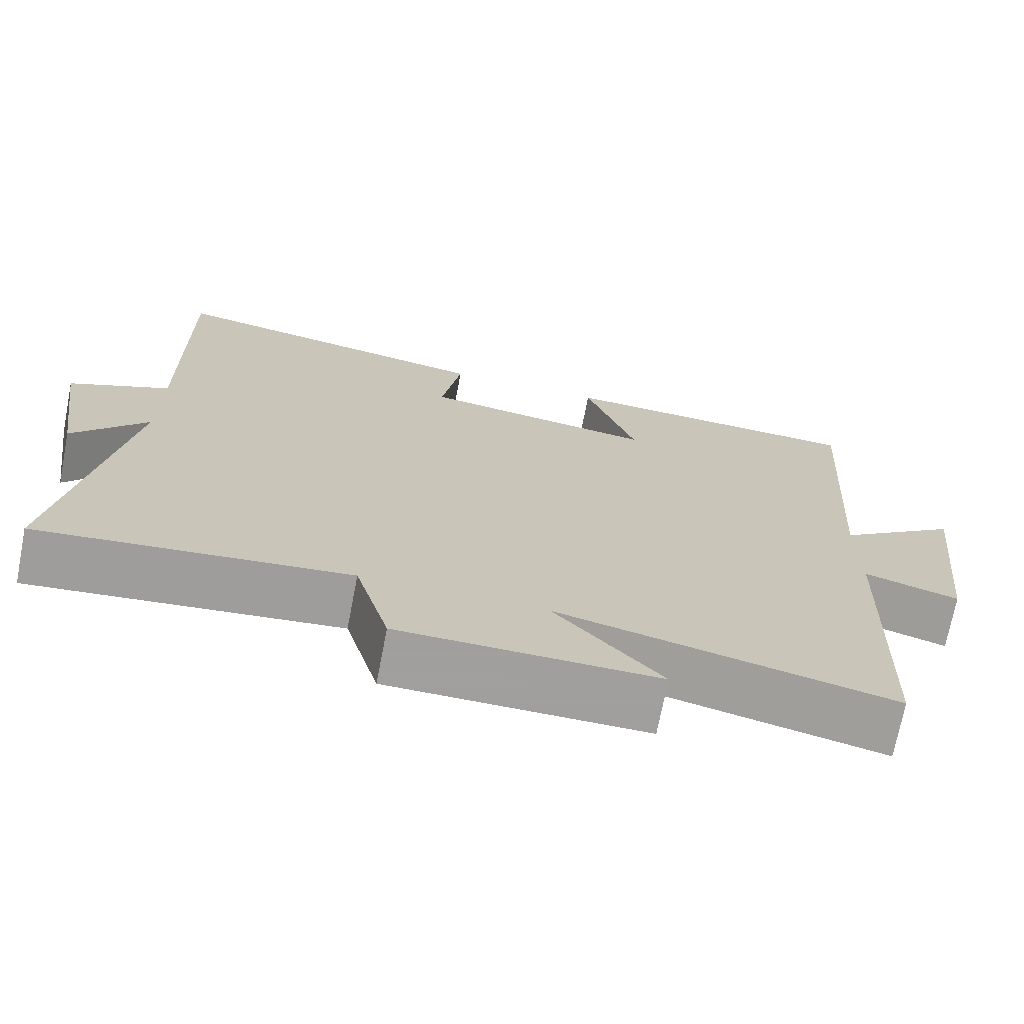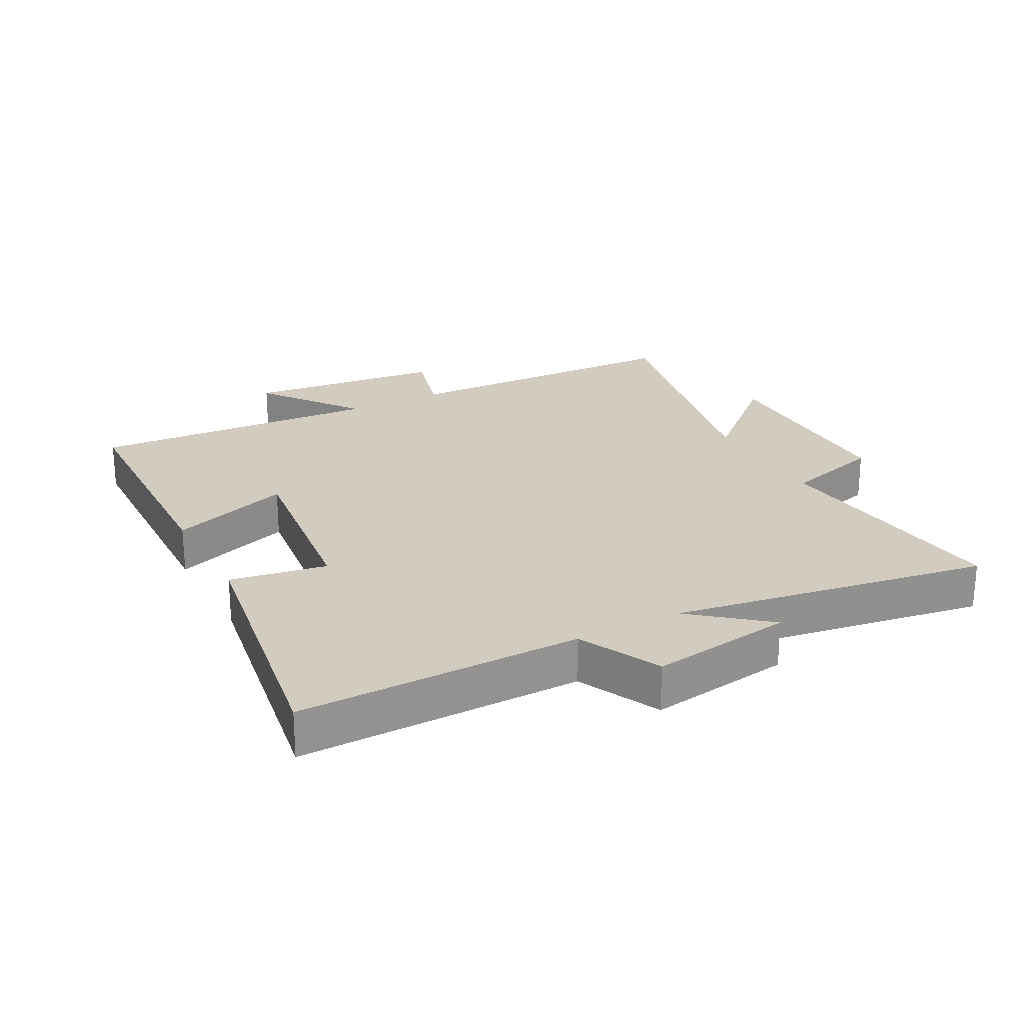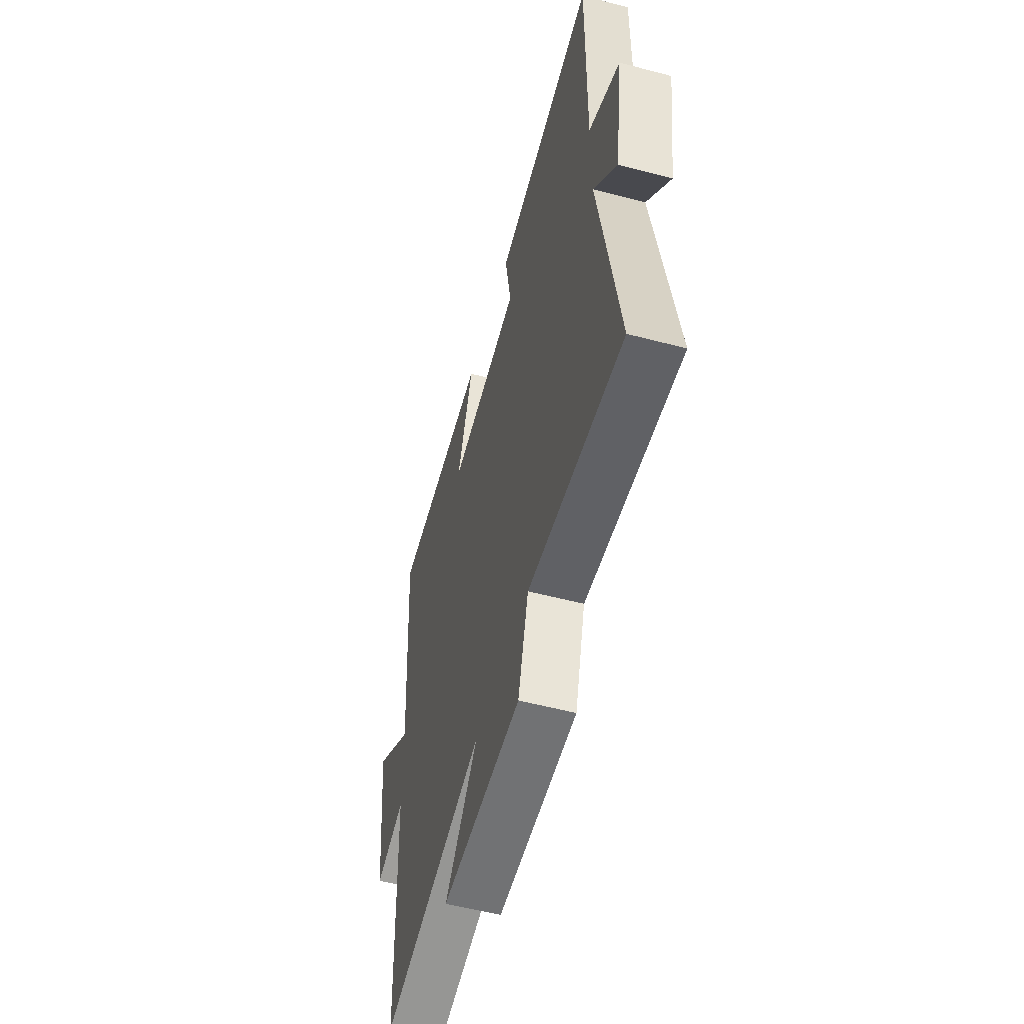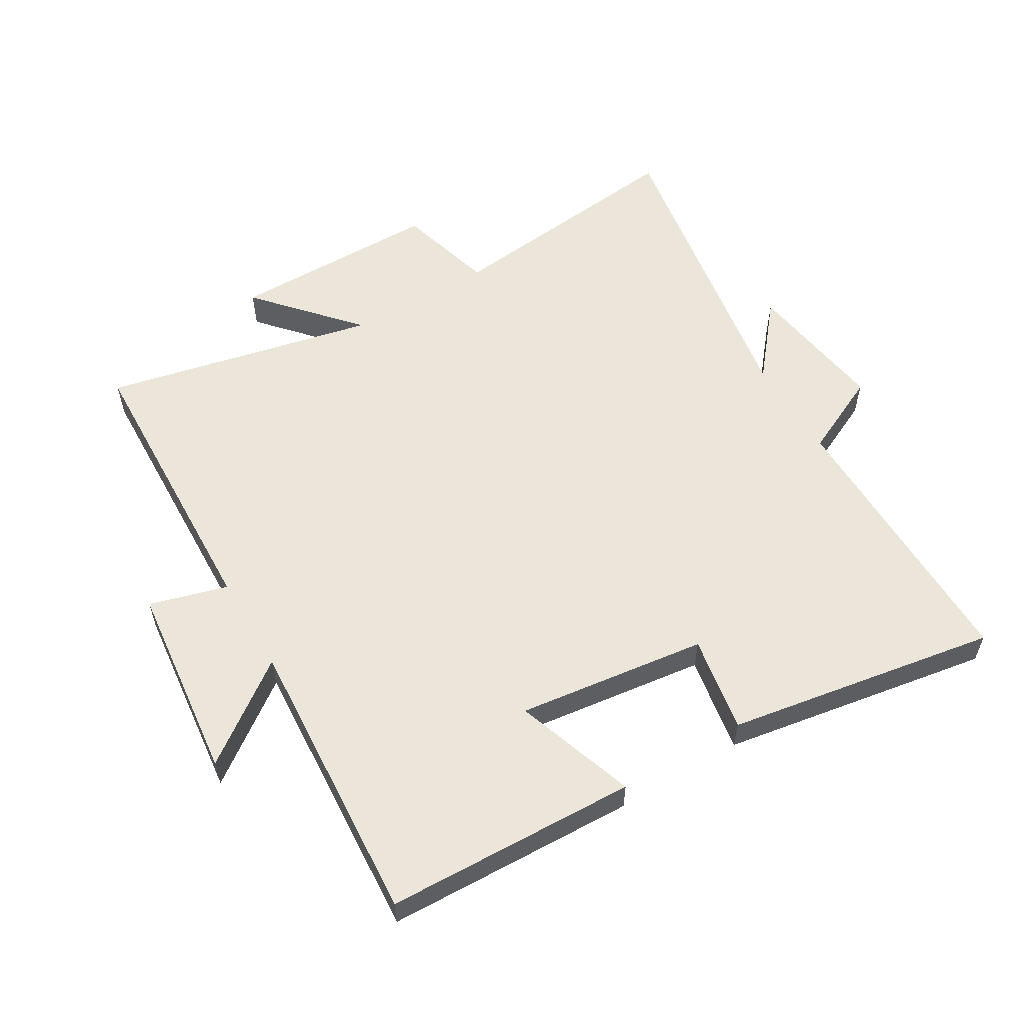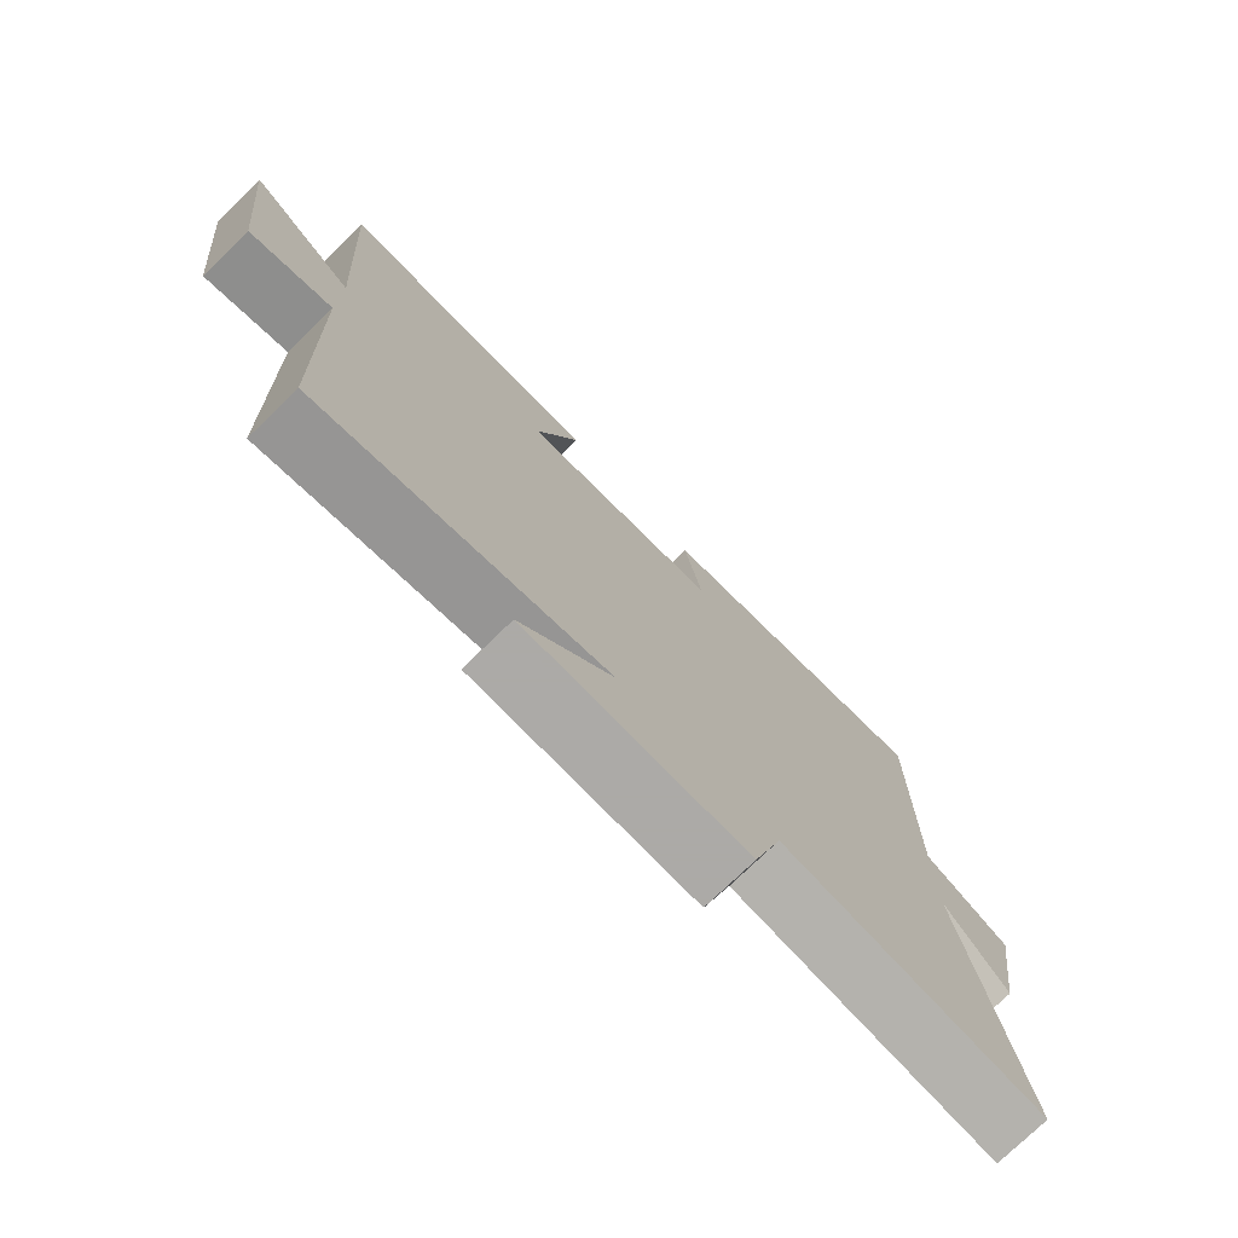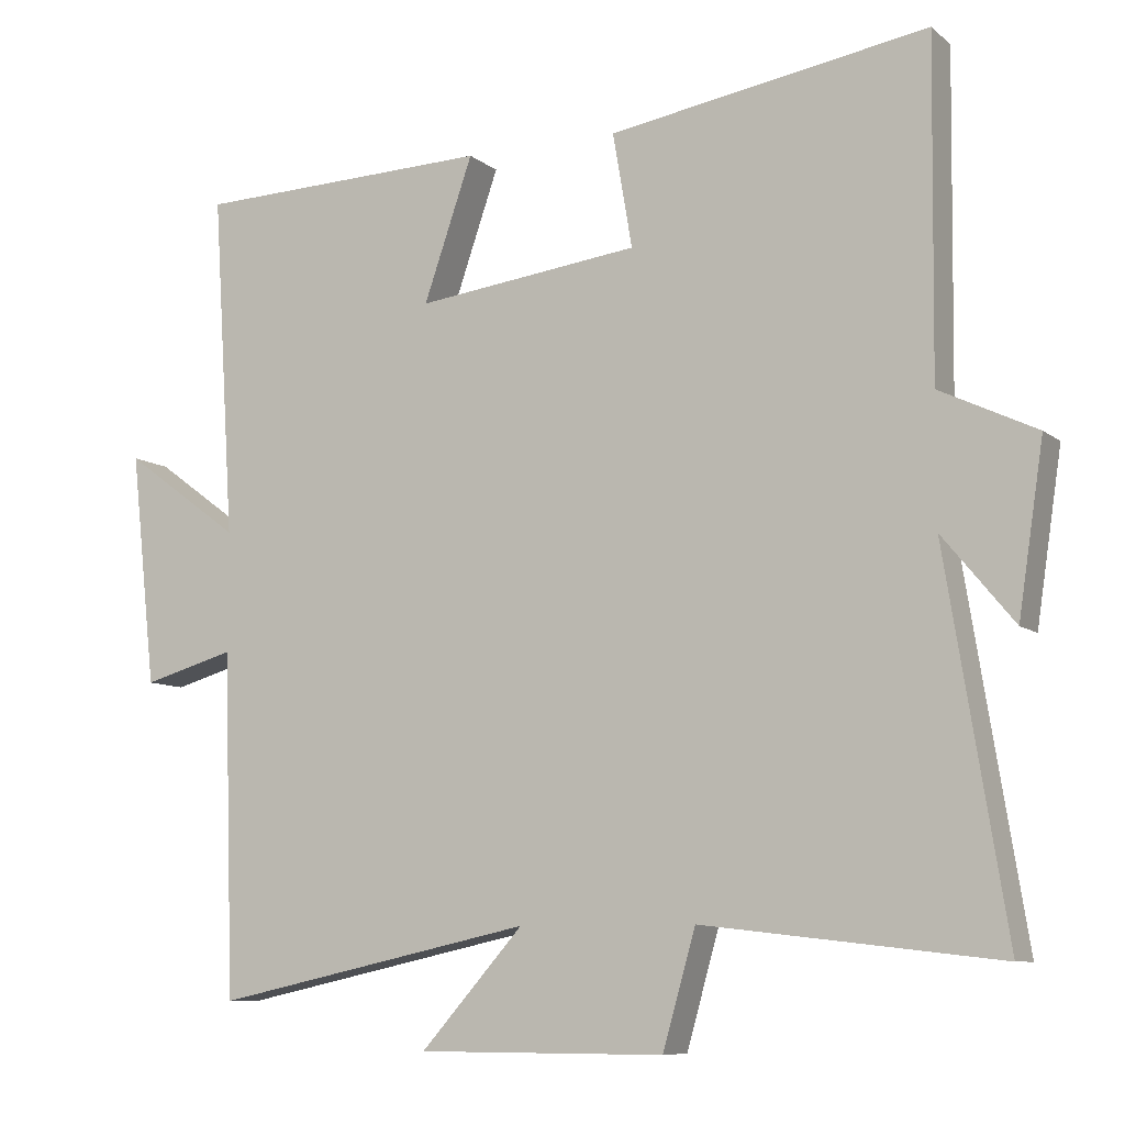
<metadata>
{"format":"obj","ext":"obj","renderer":"f3d","projection":"perspective","resolution":1024,"background":"white","views":[{"elev":-71.5,"azim":169.0,"up":"+Z"},{"elev":23.9,"azim":61.8,"up":"+Y"},{"elev":-55.5,"azim":74.5,"up":"+Z"},{"elev":57.0,"azim":-30.6,"up":"+Y"},{"elev":-76.0,"azim":-45.9,"up":"+Z"},{"elev":-8.6,"azim":27.3,"up":"+Z"}]}
</metadata>
<code>
v 0.505 0.07 0.571
v 0.5 0.07 0.125
v 0.63 0.07 0.063
v 0.596 0.07 -0.163
v 0.5 0.07 -0.047
v 0.581 0.07 -0.545
v 0.184 0.07 -0.5
v 0.14 0.07 -0.655
v -0.192 0.07 -0.655
v -0.054 0.07 -0.5
v -0.485 0.07 -0.594
v -0.5 0.07 -0.134
v -0.623 0.07 -0.169
v -0.657 0.07 0.143
v -0.5 0.07 0.028
v -0.529 0.07 0.487
v -0.131 0.07 0.5
v -0.197 0.07 0.309
v 0.103 0.07 0.347
v 0.077 0.07 0.5
v 0.505 0 0.571
v 0.5 0 0.125
v 0.63 0 0.063
v 0.596 0 -0.163
v 0.5 0 -0.047
v 0.581 0 -0.545
v 0.184 0 -0.5
v 0.14 0 -0.655
v -0.192 0 -0.655
v -0.054 0 -0.5
v -0.485 0 -0.594
v -0.5 0 -0.134
v -0.623 0 -0.169
v -0.657 0 0.143
v -0.5 0 0.028
v -0.529 0 0.487
v -0.131 0 0.5
v -0.197 0 0.309
v 0.103 0 0.347
v 0.077 0 0.5
f 19 20 1 2
f 18 19 2
f 15 16 17 18
f 15 18 2 3
f 12 13 14 15
f 10 11 12 15
f 10 15 3
f 7 8 9 10
f 5 6 7
f 5 7 10
f 3 4 5
f 3 5 10
f 22 21 40 39
f 22 39 38
f 38 37 36 35
f 23 22 38 35
f 35 34 33 32
f 35 32 31 30
f 23 35 30
f 30 29 28 27
f 27 26 25
f 30 27 25
f 25 24 23
f 30 25 23
f 1 21 22 2
f 2 22 23 3
f 3 23 24 4
f 4 24 25 5
f 5 25 26 6
f 6 26 27 7
f 7 27 28 8
f 8 28 29 9
f 9 29 30 10
f 10 30 31 11
f 11 31 32 12
f 12 32 33 13
f 13 33 34 14
f 14 34 35 15
f 15 35 36 16
f 16 36 37 17
f 17 37 38 18
f 18 38 39 19
f 19 39 40 20
f 20 40 21 1

</code>
